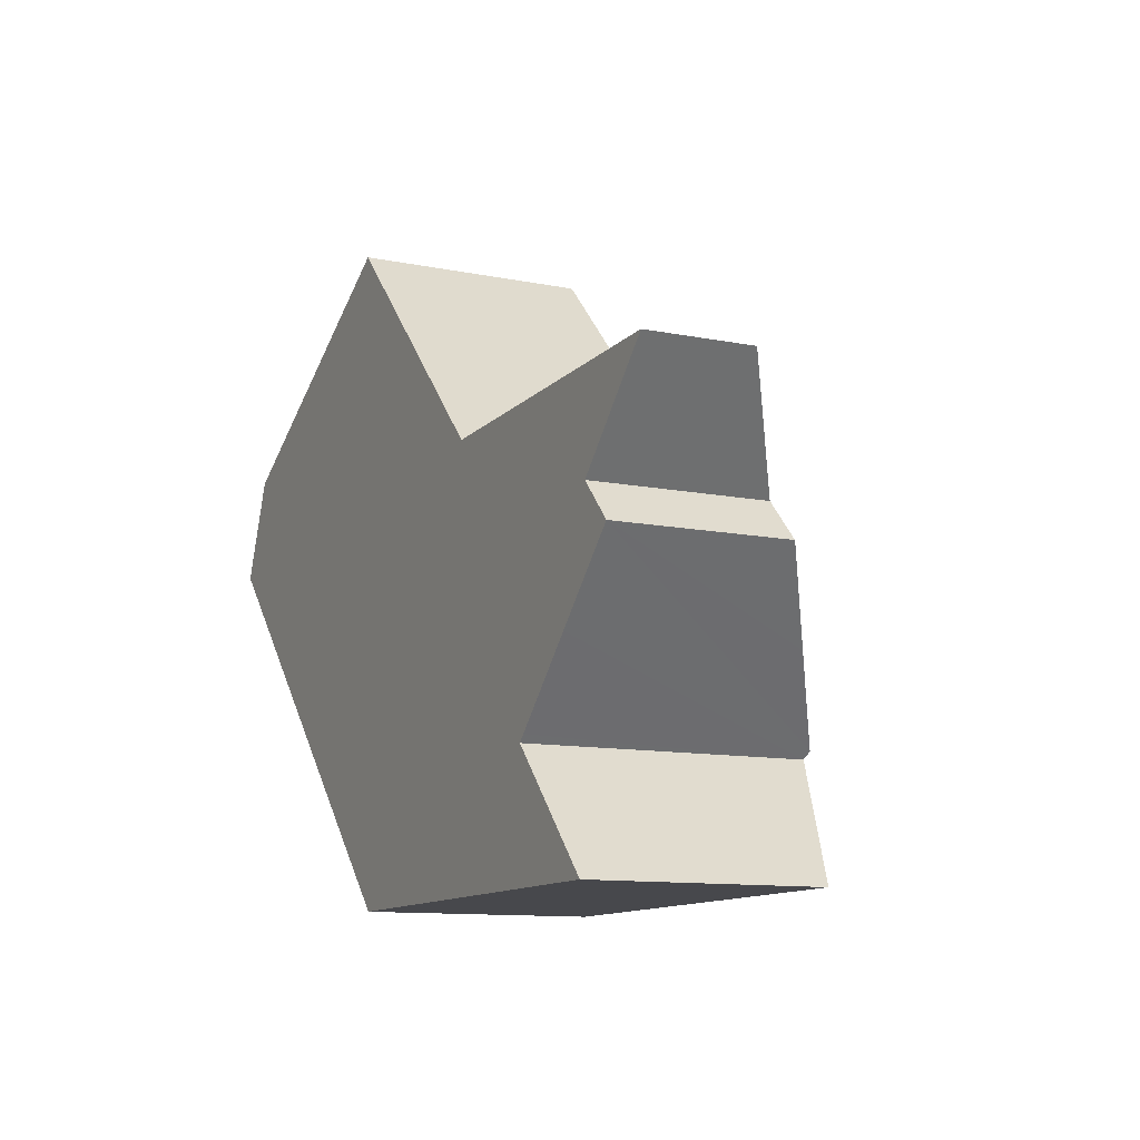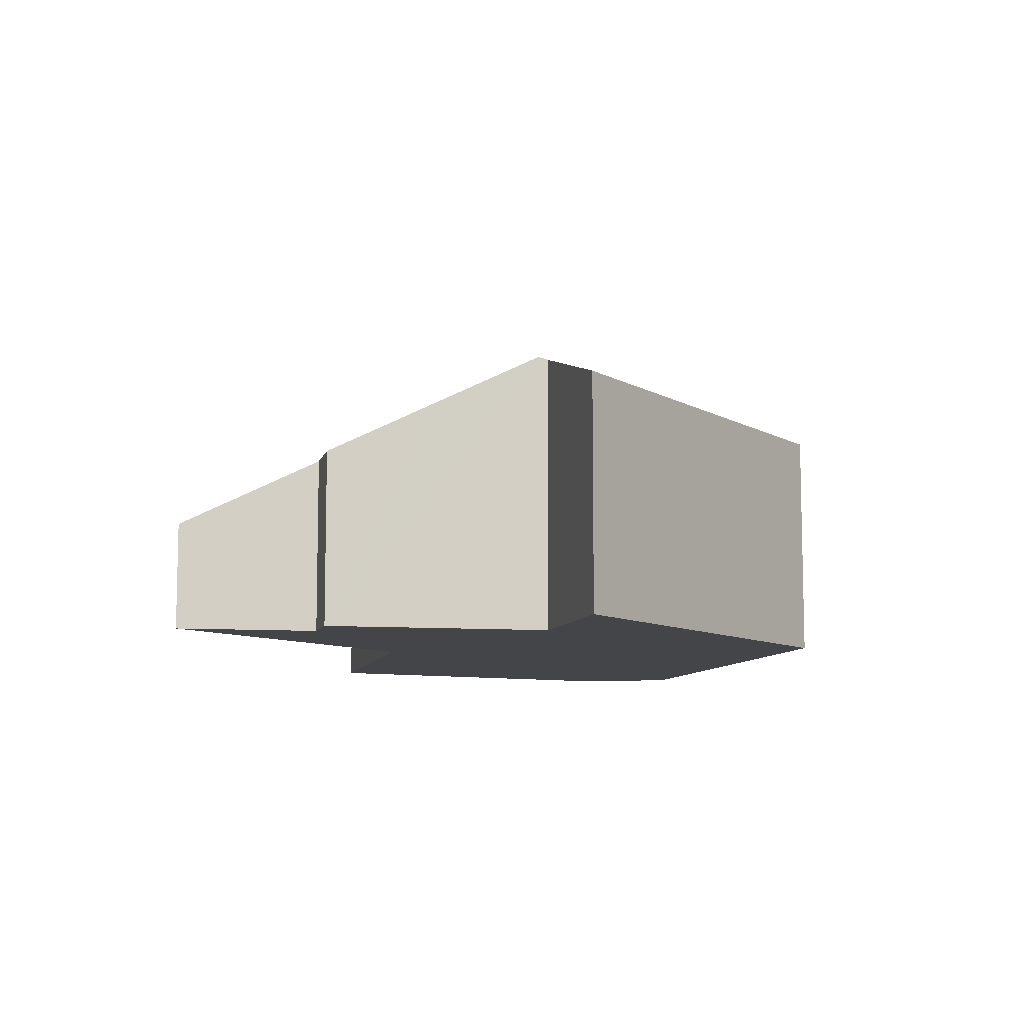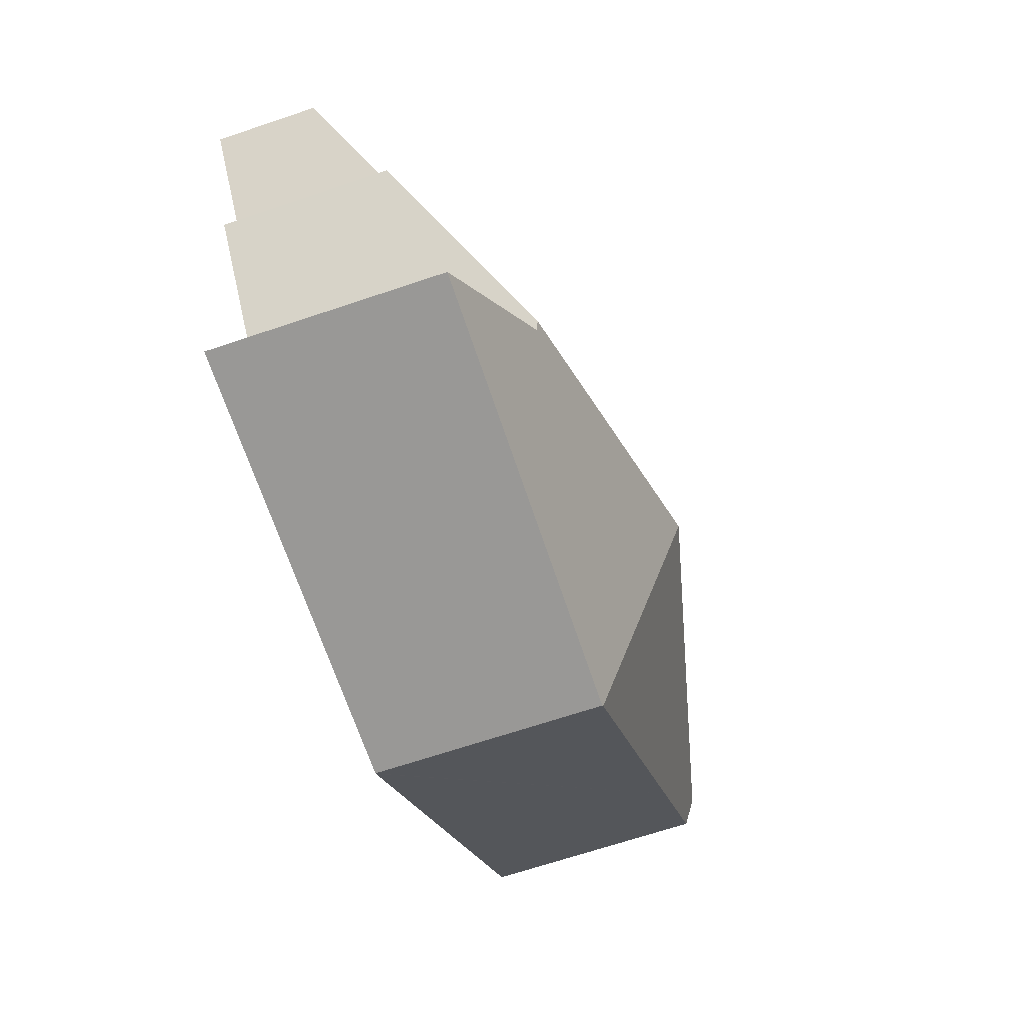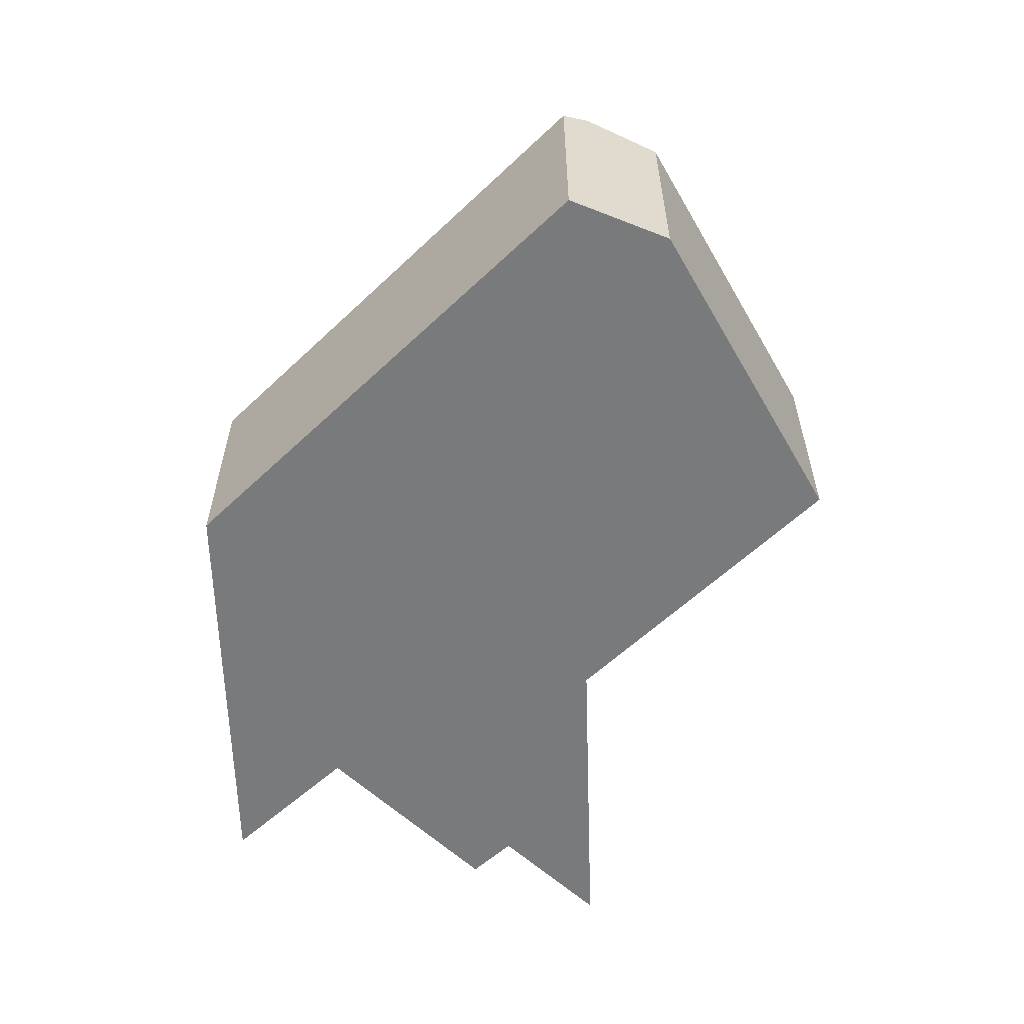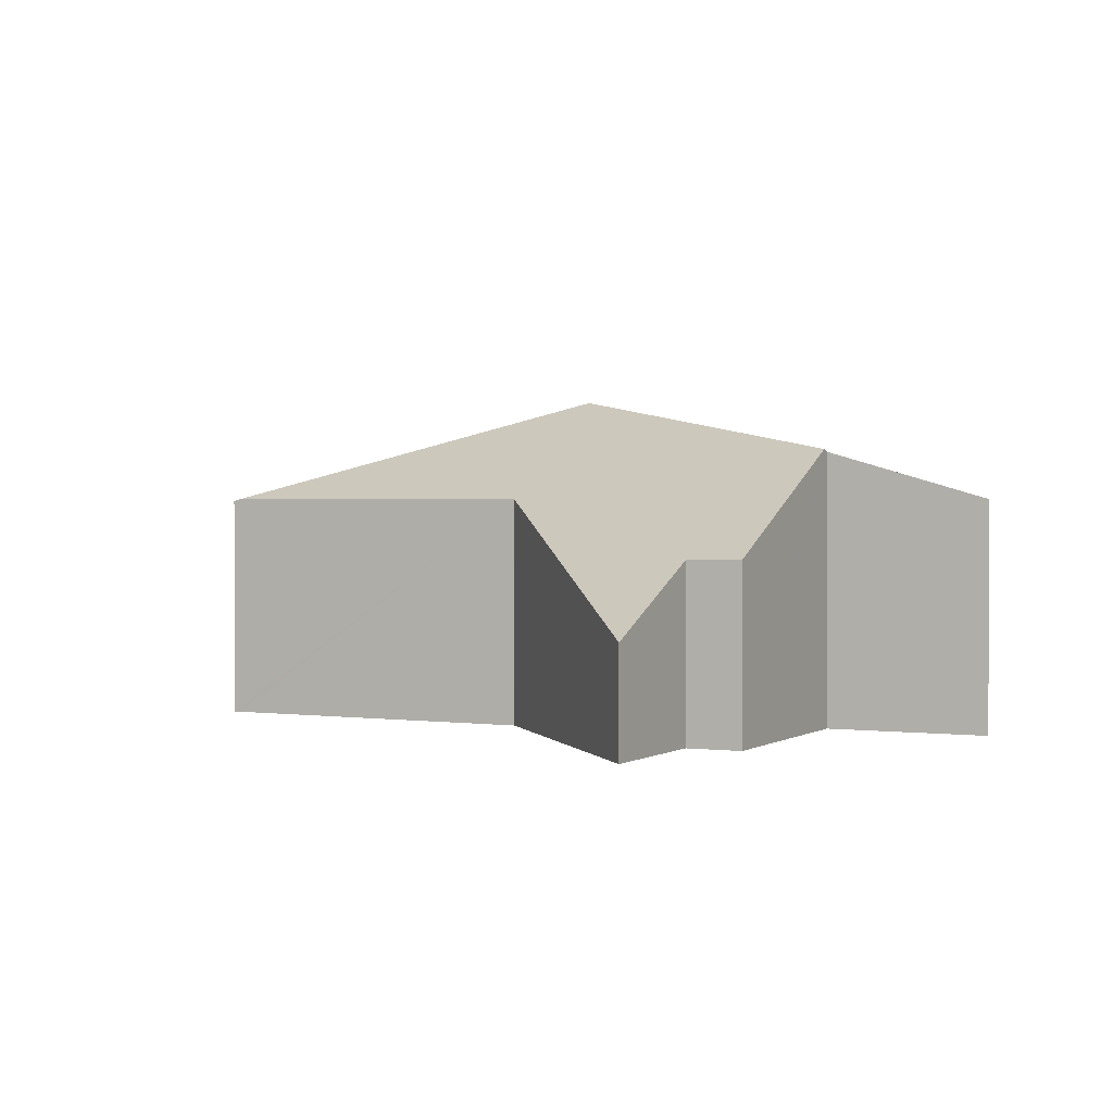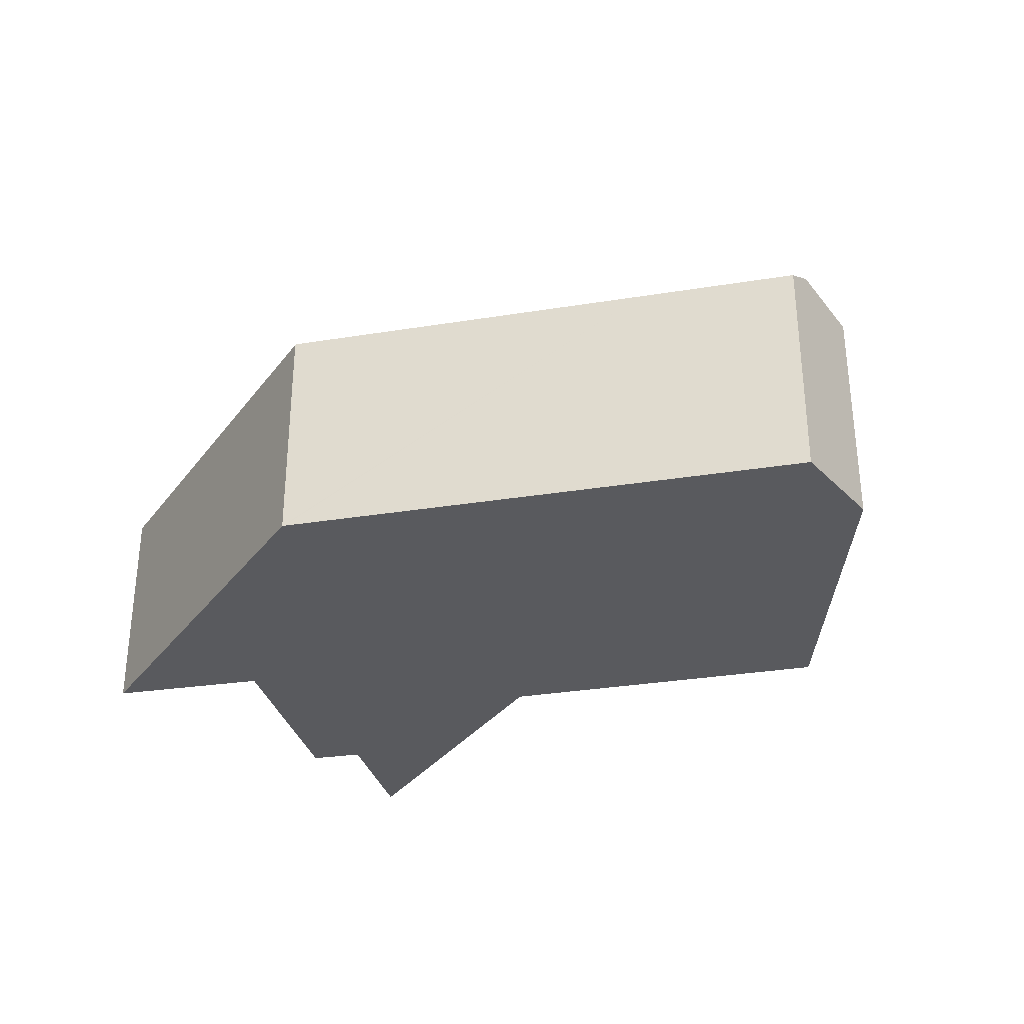
<metadata>
{"format":"obj","ext":"obj","renderer":"f3d","projection":"perspective","resolution":1024,"background":"white","views":[{"elev":-11.1,"azim":63.6,"up":"+Z"},{"elev":-8.8,"azim":123.2,"up":"+Y"},{"elev":-68.0,"azim":108.6,"up":"+Z"},{"elev":-58.0,"azim":-89.8,"up":"+Y"},{"elev":1.2,"azim":72.0,"up":"+Y"},{"elev":-31.6,"azim":-121.3,"up":"+Y"}]}
</metadata>
<code>
v  15.02 3.13 -1.128
v  10.69 4.105 0.492
v  16.77 1.892 0.675
v  15.7 3.141 -1.855
v  14.32 4.105 -3.243
v  10.55 4.157 0.488
v  8.987 4.161 2.087
v  7.47 6.105 -2.013
v  6.302 4.169 4.831
v  12.96 5.054 -4.608
v  6.772 4.145 -6.976
v  12.84 5.006 -4.731
v  14.85 4.145 -6.885
v  6.748 4.155 -6.952
v  2.019 4.154 -2.08
v  0.203 4.396 0.493
v  0 4.155 2.544e-16
v  0.748 4.135 1.813
v  6.219 4.135 4.916
v  0 0 0
v  0.748 -1.11e-16 1.813
v  0.203 -3.019e-17 0.493
v  6.219 -3.01e-16 4.916
v  10.55 -2.988e-17 0.488
v  16.77 -4.133e-17 0.675
v  10.69 -3.013e-17 0.492
v  6.302 -2.958e-16 4.831
v  8.987 -1.278e-16 2.087
v  15.7 1.136e-16 -1.855
v  15.02 6.907e-17 -1.128
v  12.84 2.897e-16 -4.731
v  14.85 4.216e-16 -6.885
v  14.32 1.986e-16 -3.243
v  12.96 2.822e-16 -4.608
v  6.772 4.272e-16 -6.976
v  6.748 4.257e-16 -6.952
v  2.019 1.274e-16 -2.08
g defaultobject
f 1 2 3
f 2 1 4
f 2 4 5
f 2 5 6
f 7 8 9
f 8 7 6
f 8 6 5
f 8 5 10
f 11 12 13
f 12 11 8
f 8 11 14
f 8 10 12
f 15 8 14
f 8 15 16
f 16 15 17
f 9 18 19
f 18 9 8
f 18 8 16
f 17 18 16
f 18 17 20
f 18 20 21
f 21 20 22
f 21 19 18
f 19 21 23
f 24 2 6
f 2 24 3
f 3 24 25
f 25 24 26
f 23 9 19
f 9 23 7
f 7 23 6
f 6 23 27
f 6 27 28
f 6 28 24
f 1 29 4
f 29 1 30
f 31 13 12
f 13 31 32
f 3 30 1
f 30 3 25
f 29 5 4
f 5 29 10
f 10 29 12
f 12 29 33
f 12 33 34
f 12 34 31
f 32 11 13
f 11 32 35
f 35 14 11
f 14 35 15
f 15 35 36
f 15 36 37
f 15 37 17
f 17 37 20
f 31 35 32
f 35 31 34
f 35 34 33
f 35 33 36
f 36 33 37
f 37 33 29
f 37 29 30
f 37 30 25
f 37 25 26
f 37 26 24
f 37 24 28
f 37 28 20
f 20 28 27
f 20 27 22
f 22 27 21
f 21 27 23

</code>
